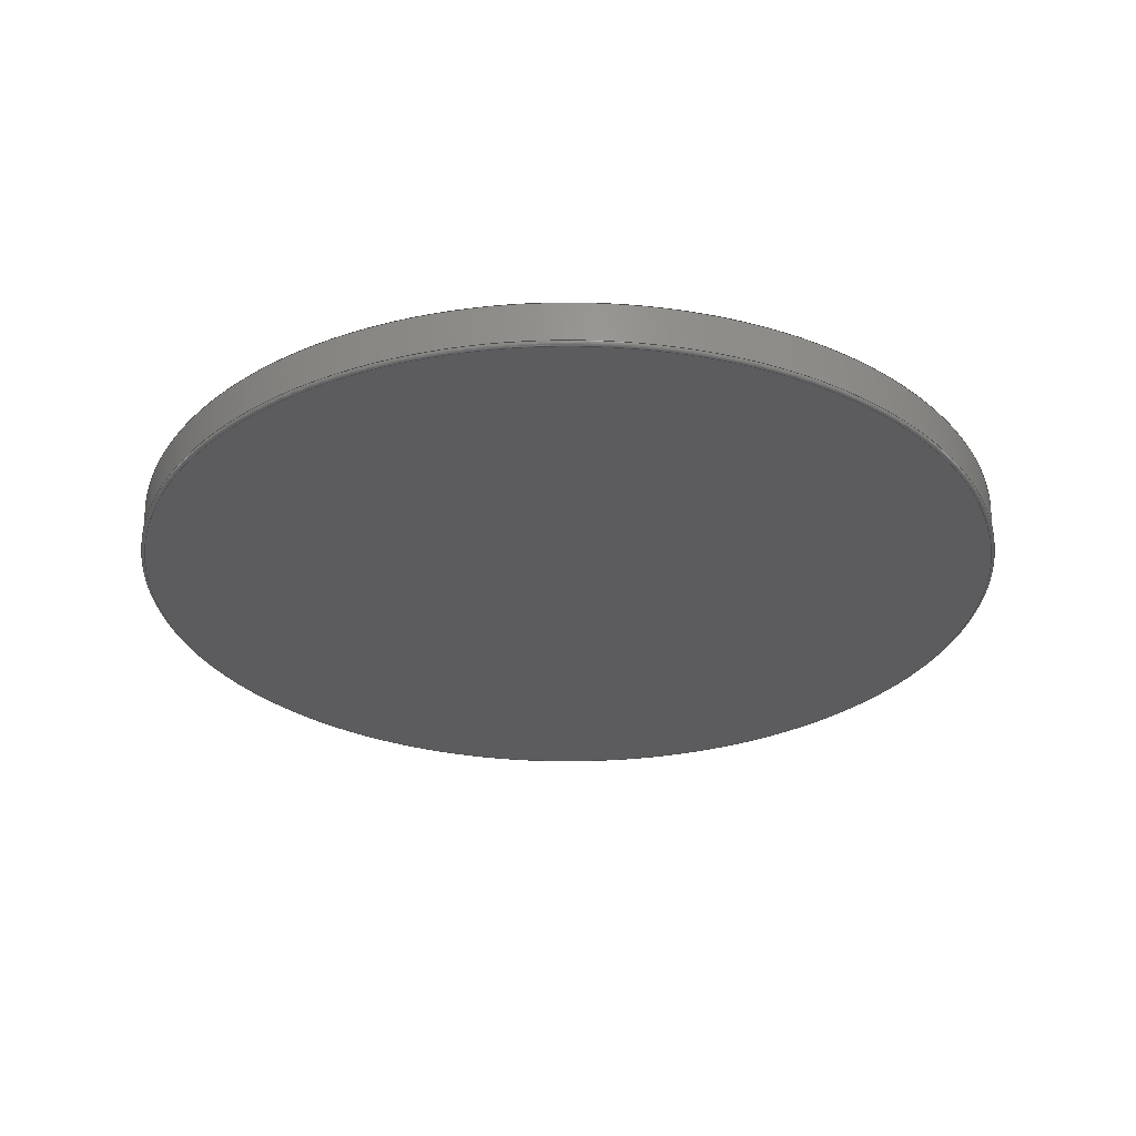
<metadata>
{"format":"iges","ext":"igs","renderer":"f3d","projection":"perspective","resolution":1024,"background":"white","views":[{"elev":-29.4,"azim":-96.1,"up":"+Y"}]}
</metadata>
<code>
SolidWorks IGES file using analytic representation for surfaces
1H,,1H;,16HMovable platform,50HC:\Users\abdel\Downloads\baz3\Movable pla
tform.IGS,15HSolidWorks 2022,15HSolidWorks 2022,32,308,15,308,15,16HMova
ble platform,1,2,2HMM,50,0.125,13H2.402e+05,1e-08,5e+05,5Habdel,
,11,0,13H2.402e+05;
     314       1       0       0       0                        00000200
     314       0       7       1       0                               0
     128       2       0       0       0                        01010000
     128       0       0      16       0                               0
     126      18       0       0       0                        01010500
     126       0       0       2       0                               0
     124      20       0       0       0                        00000000
     124       0       0       3       0                               0
     100      23       0       0       0               7        01010000
     100       0       0       1       0                               0
     126      24       0       0       0                        01010500
     126       0       0       2       0                               0
     124      26       0       0       0                        00000000
     124       0       0       3       0                               0
     100      29       0       0       0              13        01010000
     100       0       0       1       0                               0
     126      30       0       0       0                        01010500
     126       0       0       2       0                               0
     124      32       0       0       0                        00000000
     124       0       0       3       0                               0
     100      35       0       0       0              19        01010000
     100       0       0       1       0                               0
     126      36       0       0       0                        01010500
     126       0       0       2       0                               0
     124      38       0       0       0                        00000000
     124       0       0       3       0                               0
     100      41       0       0       0              25        01010000
     100       0       0       1       0                               0
     102      42       0       0       0                        01010500
     102       0       0       1       0                               0
     102      43       0       0       0                        01010000
     102       0       0       1       0                               0
     142      44       0       0       0                        00010500
     142       0       0       1       0                               0
     144      45       0       0       0                        00000000
     144       0      -1       1       0                               0
     110      46       0       0       0                        01010000
     110       0       0       1       0                               0
     110      47       0       0       0                        01010000
     110       0       0       1       0                               0
     120      48       0       0       0                        01010000
     120       0       0       1       0                               0
     126      49       0       0       0                        01010500
     126       0       0       2       0                               0
     124      51       0       0       0                        00000000
     124       0       0       3       0                               0
     100      54       0       0       0              45        01010000
     100       0       0       1       0                               0
     126      55       0       0       0                        01010500
     126       0       0       2       0                               0
     110      57       0       0       0                        01010000
     110       0       0       1       0                               0
     126      58       0       0       0                        01010500
     126       0       0       2       0                               0
     124      60       0       0       0                        00000000
     124       0       0       3       0                               0
     100      63       0       0       0              55        01010000
     100       0       0       1       0                               0
     126      64       0       0       0                        01010500
     126       0       0       2       0                               0
     110      66       0       0       0                        01010000
     110       0       0       1       0                               0
     102      67       0       0       0                        01010500
     102       0       0       1       0                               0
     102      68       0       0       0                        01010000
     102       0       0       1       0                               0
     142      69       0       0       0                        00010500
     142       0       0       1       0                               0
     144      70       0       0       0                        00000000
     144       0      -1       1       0                               0
     110      71       0       0       0                        01010000
     110       0       0       1       0                               0
     110      72       0       0       0                        01010000
     110       0       0       1       0                               0
     120      73       0       0       0                        01010000
     120       0       0       1       0                               0
     126      74       0       0       0                        01010500
     126       0       0       2       0                               0
     110      76       0       0       0                        01010000
     110       0       0       1       0                               0
     126      77       0       0       0                        01010500
     126       0       0       2       0                               0
     124      79       0       0       0                        00000000
     124       0       0       3       0                               0
     100      82       0       0       0              83        01010000
     100       0       0       1       0                               0
     126      83       0       0       0                        01010500
     126       0       0       2       0                               0
     110      85       0       0       0                        01010000
     110       0       0       1       0                               0
     126      86       0       0       0                        01010500
     126       0       0       2       0                               0
     124      88       0       0       0                        00000000
     124       0       0       3       0                               0
     100      91       0       0       0              93        01010000
     100       0       0       1       0                               0
     102      92       0       0       0                        01010500
     102       0       0       1       0                               0
     102      93       0       0       0                        01010000
     102       0       0       1       0                               0
     142      94       0       0       0                        00010500
     142       0       0       1       0                               0
     144      95       0       0       0                        00000000
     144       0      -1       1       0                               0
     128      96       0       0       0                        01010000
     128       0       0       3       0                               0
     126      99       0       0       0                        01010500
     126       0       0      44       0                               0
     124     143       0       0       0                        00000000
     124       0       0       3       0                               0
     100     146       0       0       0             109        01010000
     100       0       0       1       0                               0
     126     147       0       0       0                        01010500
     126       0       0      44       0                               0
     124     191       0       0       0                        00000000
     124       0       0       3       0                               0
     100     194       0       0       0             115        01010000
     100       0       0       1       0                               0
     102     195       0       0       0                        01010500
     102       0       0       1       0                               0
     102     196       0       0       0                        01010000
     102       0       0       1       0                               0
     142     197       0       0       0                        00010500
     142       0       0       1       0                               0
     144     198       0       0       0                        00000000
     144       0      -1       1       0                               0
     128     199       0       0       0                        01010000
     128       0       0       3       0                               0
     126     202       0       0       0                        01010500
     126       0       0      44       0                               0
     124     246       0       0       0                        00000000
     124       0       0       3       0                               0
     100     249       0       0       0             131        01010000
     100       0       0       1       0                               0
     126     250       0       0       0                        01010500
     126       0       0      44       0                               0
     124     294       0       0       0                        00000000
     124       0       0       3       0                               0
     100     297       0       0       0             137        01010000
     100       0       0       1       0                               0
     102     298       0       0       0                        01010500
     102       0       0       1       0                               0
     102     299       0       0       0                        01010000
     102       0       0       1       0                               0
     142     300       0       0       0                        00010500
     142       0       0       1       0                               0
     144     301       0       0       0                        00000000
     144       0      -1       1       0                               0
     128     302       0       0       0                        01010000
     128       0       0      16       0                               0
     126     318       0       0       0                        01010500
     126       0       0       2       0                               0
     124     320       0       0       0                        00000000
     124       0       0       3       0                               0
     100     323       0       0       0             153        01010000
     100       0       0       1       0                               0
     126     324       0       0       0                        01010500
     126       0       0       2       0                               0
     124     326       0       0       0                        00000000
     124       0       0       3       0                               0
     100     329       0       0       0             159        01010000
     100       0       0       1       0                               0
     126     330       0       0       0                        01010500
     126       0       0       2       0                               0
     124     332       0       0       0                        00000000
     124       0       0       3       0                               0
     100     335       0       0       0             165        01010000
     100       0       0       1       0                               0
     126     336       0       0       0                        01010500
     126       0       0       2       0                               0
     124     338       0       0       0                        00000000
     124       0       0       3       0                               0
     100     341       0       0       0             171        01010000
     100       0       0       1       0                               0
     102     342       0       0       0                        01010500
     102       0       0       1       0                               0
     102     343       0       0       0                        01010000
     102       0       0       1       0                               0
     142     344       0       0       0                        00010500
     142       0       0       1       0                               0
     144     345       0       0       0                        00000000
     144       0      -1       1       0                               0
314,8.235,87.06,100,;                           1
128,3,3,3,3,0,0,0,0,0,0,0,0,0,1,1,1,1,0,0,0,0,1,          3
1,1,1,1,0.7553,0.7553,1,                    3
0.3333,0.2518,0.2518,                 3
0.3333,0.3333,0.2518,                 3
0.2518,0.3333,1,0.7553,              3
0.7553,1,0,-22.8,250,0,                3
-24.16,250.1,0,-25.13,249.2,0,           3
-24.99,247.8,500,-22.8,               3
250,500.3,-24.16,250.1,                3
498.3,-25.13,249.2,495.6,                3
-24.99,247.8,500,-22.8,               3
-250,500.3,-24.16,-250.1,              3
498.3,-25.13,-249.2,495.6,               3
-24.99,-247.8,0,-22.8,-250,          3
0,-24.16,-250.1,0,-25.13,-249.2,         3
0,-24.99,-247.8,0,1,0,1;                           3
126,1,1,1,0,1,0,0,0,1,1,1,1,0.9369,0,0,                   5
0.9369,1,0,0,1,0,0,1;                                      5
124,1.403e-14,1,0,25,-6.123e-17,              7
8.589e-31,1,-25,1,-1.403e-14,                 7
6.123e-17,-3.507e-13;                            7
100,0,0,-25,248,-25,-248,-25;                                   9
126,1,1,1,0,1,0,0,0,1,1,1,1,0.9369,1,0,                  11
0.06314,1,0,0,1,0,0,1;                                     11
124,8.589e-31,6.123e-17,1,248,-1,            13
1.403e-14,0,-23,                            13
-1.403e-14,-1,6.123e-17,-271;                 13
100,-248,0,-23,2,-23,0,-21;                                    15
126,1,1,1,0,1,0,0,0,1,1,1,1,0.06314,1,0,                  17
0.06314,0,0,0,1,0,0,1;                                     17
124,1.403e-14,1,0,23,-6.123e-17,             19
8.589e-31,-1,-23,-1,1.403e-14,               19
6.123e-17,3.226e-13;                            19
100,0,0,-23,250,-23,-250,-23;                                  21
126,1,1,1,0,1,0,0,0,1,1,1,1,0.06314,0,0,                  23
0.9369,0,0,0,1,0,0,1;                                     23
124,-6.123e-17,4.276e-31,1,-248,              25
-6.983e-15,-1,0,-46,1,-6.983e-15,           25
6.123e-17,248;                                            25
100,248,0,-23,2,-23,0,-21;                                     27
102,4,5,11,17,23;                                                     29
102,4,9,15,21,27;                                                     31
142,1,3,29,31,1;                                                      33
144,3,1,0,33;                                                         35
110,0,-25,0,0,975,0;                                            37
110,0,-23,250,0,0,250;                                          39
120,37,39,0,6.283;                                        41
126,1,1,1,0,1,0,0,0,1,1,1,1,0,0,0,0,3.142,0,         43
0,1,0,0,1;                                                       43
124,1.403e-14,1,0,23,-6.123e-17,             45
8.589e-31,1,-23,1,-1.403e-14,                45
6.123e-17,-3.226e-13;                           45
100,0,0,-23,250,-23,-250,-23;                                  47
126,1,1,1,0,1,0,0,0,1,1,1,1,0,3.142,0,1,               49
3.142,0,0,1,0,0,1;                                        49
110,0,-23,-250,0,0,-250;                                        51
126,1,1,1,0,1,0,0,0,1,1,1,1,1,3.142,0,1,0,0,         53
0,1,0,0,1;                                                       53
124,1.403e-14,1,0,0,-6.123e-17,              55
8.589e-31,-1,0,-1,1.403e-14,                 55
6.123e-17,0;                                              55
100,0,0,0,250,0,-250,0;                                        57
126,1,1,1,0,1,0,0,0,1,1,1,1,1,0,0,0,0,0,0,1,0,         59
0,1;                                                                59
110,0,0,250,0,-23,250;                                          61
102,4,43,49,53,59;                                                    63
102,4,47,51,57,61;                                                    65
142,1,41,63,65,1;                                                     67
144,41,1,0,67;                                                        69
110,0,-25,0,0,975,0;                                            71
110,0,-23,250,0,0,250;                                          73
120,71,73,0,6.283;                                        75
126,1,1,1,0,1,0,0,0,1,1,1,1,1,3.142,0,0,               77
3.142,0,0,1,0,0,1;                                        77
110,0,0,-250,0,-23,-250;                                        79
126,1,1,1,0,1,0,0,0,1,1,1,1,0,3.142,0,0,               81
6.283,0,0,1,0,0,1;                                        81
124,6.123e-17,-1,0,-23,6.123e-17,            83
3.749e-33,1,-23,-1,-6.123e-17,               83
6.123e-17,-1.408e-15;                           83
100,0,0,-23,250,-23,-250,-23;                                  85
126,1,1,1,0,1,0,0,0,1,1,1,1,0,6.283,0,1,               87
6.283,0,0,1,0,0,1;                                        87
110,0,-23,250,0,0,250;                                          89
126,1,1,1,0,1,0,0,0,1,1,1,1,1,6.283,0,1,               91
3.142,0,0,1,0,0,1;                                        91
124,6.123e-17,-1,0,0,6.123e-17,              93
3.749e-33,-1,0,1,6.123e-17,                  93
6.123e-17,0;                                              93
100,0,0,0,250,0,-250,0;                                        95
102,4,77,81,87,91;                                                    97
102,4,79,85,89,95;                                                    99
142,1,75,97,99,1;                                                    101
144,75,1,0,101;                                                      103
128,1,1,1,1,0,0,1,0,0,0,0,1,1,0,0,1,1,1,1,1,1,           105
-251,-25,-251,-251,-25,251,251,-25,           105
-251,251,-25,251,0,1,0,1;                           105
126,64,2,1,0,1,0,0,0,0,0.03125,0.03125,0.0625,0.0625,             107
0.09375,0.09375,0.125,0.125,0.1562,0.1562,0.1875,0.1875,           107
0.2188,0.2188,0.25,0.25,0.2812,0.2812,0.3125,0.3125,             107
0.3438,0.3438,0.375,0.375,0.4062,0.4062,0.4375,0.4375,           107
0.4688,0.4688,0.5,0.5,0.5312,0.5312,0.5625,0.5625,0.5938,       107
0.5938,0.625,0.625,0.6562,0.6562,0.6875,0.6875,0.7188,           107
0.7188,0.75,0.75,0.7812,0.7812,0.8125,0.8125,0.8438,             107
0.8438,0.875,0.875,0.9062,0.9062,0.9375,0.9375,0.9688,           107
0.9688,1,1,1,1,1,1,1,1,1,1,1,1,1,1,1,1,1,1,       107
1,1,1,1,1,1,1,1,1,1,1,1,1,1,1,1,1,1,1,1,1,      107
1,1,1,1,1,1,1,1,1,1,1,1,1,1,1,1,1,1,1,1,1,      107
1,1,1,1,1,1,1,1,0.9941,0.5,0,0.9941,              107
0.5243,0,0.9917,0.5484,0,0.9893,               107
0.5726,0,0.9846,0.5964,0,0.9798,               107
0.6202,0,0.9728,0.6434,0,0.9658,               107
0.6666,0,0.9565,0.6891,0,0.9472,                107
0.7115,0,0.9357,0.7329,0,0.9243,                107
0.7543,0,0.9108,0.7745,0,0.8973,               107
0.7947,0,0.8819,0.8134,0,0.8665,               107
0.8322,0,0.8494,0.8494,0,0.8322,                 107
0.8665,0,0.8134,0.8819,0,0.7947,               107
0.8973,0,0.7745,0.9108,0,0.7543,               107
0.9243,0,0.7329,0.9357,0,0.7115,                107
0.9472,0,0.6891,0.9565,0,0.6666,                107
0.9658,0,0.6434,0.9728,0,0.6202,               107
0.9798,0,0.5964,0.9846,0,0.5726,               107
0.9893,0,0.5484,0.9917,0,0.5243,               107
0.9941,0,0.5,0.9941,0,0.4757,0.9941,0,        107
0.4516,0.9917,0,0.4274,0.9893,0,               107
0.4036,0.9846,0,0.3798,0.9798,0,               107
0.3566,0.9728,0,0.3334,0.9658,0,               107
0.3109,0.9565,0,0.2885,0.9472,0,                107
0.2671,0.9357,0,0.2457,0.9243,0,                107
0.2255,0.9108,0,0.2053,0.8973,0,               107
0.1866,0.8819,0,0.1678,0.8665,0,                107
0.1506,0.8494,0,0.1335,0.8322,0,                107
0.1181,0.8134,0,0.1027,0.7947,0,               107
0.08919,0.7745,0,0.07571,0.7543,0,               107
0.06427,0.7329,0,0.05283,0.7115,0,                107
0.04354,0.6891,0,0.03425,0.6666,0,                107
0.0272,0.6434,0,0.02016,0.6202,0,               107
0.01542,0.5964,0,0.01069,0.5726,0,               107
0.008308,0.5484,0,0.005929,0.5243,0,               107
0.005929,0.5,0,0,1,0,0,-1;                                  107
124,1.403e-14,1,0,25,-6.123e-17,            109
8.589e-31,1,-25,1,-1.403e-14,               109
6.123e-17,-3.507e-13;                          109
100,0,0,-25,248,-25,-248,-25;                                 111
126,64,2,1,0,1,0,0,0,0,0.03125,0.03125,0.0625,0.0625,             113
0.09375,0.09375,0.125,0.125,0.1562,0.1562,0.1875,0.1875,           113
0.2188,0.2188,0.25,0.25,0.2812,0.2812,0.3125,0.3125,             113
0.3438,0.3438,0.375,0.375,0.4062,0.4062,0.4375,0.4375,           113
0.4688,0.4688,0.5,0.5,0.5312,0.5312,0.5625,0.5625,0.5938,       113
0.5938,0.625,0.625,0.6562,0.6562,0.6875,0.6875,0.7188,           113
0.7188,0.75,0.75,0.7812,0.7812,0.8125,0.8125,0.8438,             113
0.8438,0.875,0.875,0.9062,0.9062,0.9375,0.9375,0.9688,           113
0.9688,1,1,1,1,1,1,1,1,1,1,1,1,1,1,1,1,1,1,       113
1,1,1,1,1,1,1,1,1,1,1,1,1,1,1,1,1,1,1,1,1,      113
1,1,1,1,1,1,1,1,1,1,1,1,1,1,1,1,1,1,1,1,1,      113
1,1,1,1,1,1,1,1,0.005929,0.5,0,0.005929,              113
0.4757,0,0.008308,0.4516,0,0.01069,               113
0.4274,0,0.01542,0.4036,0,0.02016,               113
0.3798,0,0.0272,0.3566,0,0.03425,               113
0.3334,0,0.04354,0.3109,0,0.05283,                113
0.2885,0,0.06427,0.2671,0,0.07571,                113
0.2457,0,0.08919,0.2255,0,0.1027,               113
0.2053,0,0.1181,0.1866,0,0.1335,               113
0.1678,0,0.1506,0.1506,0,0.1678,                 113
0.1335,0,0.1866,0.1181,0,0.2053,               113
0.1027,0,0.2255,0.08919,0,0.2457,               113
0.07571,0,0.2671,0.06427,0,0.2885,                113
0.05283,0,0.3109,0.04354,0,0.3334,                113
0.03425,0,0.3566,0.0272,0,0.3798,               113
0.02016,0,0.4036,0.01542,0,0.4274,               113
0.01069,0,0.4516,0.008308,0,0.4757,               113
0.005929,0,0.5,0.005929,0,0.5243,0.005929,0,        113
0.5484,0.008308,0,0.5726,0.01069,0,               113
0.5964,0.01542,0,0.6202,0.02016,0,               113
0.6434,0.0272,0,0.6666,0.03425,0,               113
0.6891,0.04354,0,0.7115,0.05283,0,                113
0.7329,0.06427,0,0.7543,0.07571,0,                113
0.7745,0.08919,0,0.7947,0.1027,0,               113
0.8134,0.1181,0,0.8322,0.1335,0,                113
0.8494,0.1506,0,0.8665,0.1678,0,                113
0.8819,0.1866,0,0.8973,0.2053,0,               113
0.9108,0.2255,0,0.9243,0.2457,0,               113
0.9357,0.2671,0,0.9472,0.2885,0,                113
0.9565,0.3109,0,0.9658,0.3334,0,                113
0.9728,0.3566,0,0.9798,0.3798,0,               113
0.9846,0.4036,0,0.9893,0.4274,0,               113
0.9917,0.4516,0,0.9941,0.4757,0,               113
0.9941,0.5,0,0,1,0,0,-1;                                  113
124,6.123e-17,-1,0,-25,6.123e-17,           115
3.749e-33,1,-25,-1,-6.123e-17,              115
6.123e-17,-1.531e-15;                          115
100,0,0,-25,248,-25,-248,-25;                                 117
102,2,107,113;                                                       119
102,2,111,117;                                                       121
142,1,105,119,121,1;                                                 123
144,105,1,0,123;                                                     125
128,1,1,1,1,0,0,1,0,0,0,0,1,1,0,0,1,1,1,1,1,1,           127
-253,0,-253,-253,0,253,253,0,-253,253,0,253,0,1,       127
0,1;                                                               127
126,64,2,1,0,1,0,0,0,0,0.03125,0.03125,0.0625,0.0625,             129
0.09375,0.09375,0.125,0.125,0.1562,0.1562,0.1875,0.1875,           129
0.2188,0.2188,0.25,0.25,0.2812,0.2812,0.3125,0.3125,             129
0.3438,0.3438,0.375,0.375,0.4062,0.4062,0.4375,0.4375,           129
0.4688,0.4688,0.5,0.5,0.5312,0.5312,0.5625,0.5625,0.5938,       129
0.5938,0.625,0.625,0.6562,0.6562,0.6875,0.6875,0.7188,           129
0.7188,0.75,0.75,0.7812,0.7812,0.8125,0.8125,0.8438,             129
0.8438,0.875,0.875,0.9062,0.9062,0.9375,0.9375,0.9688,           129
0.9688,1,1,1,1,1,1,1,1,1,1,1,1,1,1,1,1,1,1,       129
1,1,1,1,1,1,1,1,1,1,1,1,1,1,1,1,1,1,1,1,1,      129
1,1,1,1,1,1,1,1,1,1,1,1,1,1,1,1,1,1,1,1,1,      129
1,1,1,1,1,1,1,1,0.9941,0.5,0,0.9941,              129
0.5243,0,0.9917,0.5484,0,0.9893,               129
0.5726,0,0.9846,0.5964,0,0.9798,               129
0.6202,0,0.9728,0.6434,0,0.9658,               129
0.6666,0,0.9565,0.6891,0,0.9472,                129
0.7115,0,0.9357,0.7329,0,0.9243,                129
0.7543,0,0.9108,0.7745,0,0.8973,               129
0.7947,0,0.8819,0.8134,0,0.8665,               129
0.8322,0,0.8494,0.8494,0,0.8322,                 129
0.8665,0,0.8134,0.8819,0,0.7947,               129
0.8973,0,0.7745,0.9108,0,0.7543,               129
0.9243,0,0.7329,0.9357,0,0.7115,                129
0.9472,0,0.6891,0.9565,0,0.6666,                129
0.9658,0,0.6434,0.9728,0,0.6202,               129
0.9798,0,0.5964,0.9846,0,0.5726,               129
0.9893,0,0.5484,0.9917,0,0.5243,               129
0.9941,0,0.5,0.9941,0,0.4757,0.9941,0,        129
0.4516,0.9917,0,0.4274,0.9893,0,               129
0.4036,0.9846,0,0.3798,0.9798,0,               129
0.3566,0.9728,0,0.3334,0.9658,0,               129
0.3109,0.9565,0,0.2885,0.9472,0,                129
0.2671,0.9357,0,0.2457,0.9243,0,                129
0.2255,0.9108,0,0.2053,0.8973,0,               129
0.1866,0.8819,0,0.1678,0.8665,0,                129
0.1506,0.8494,0,0.1335,0.8322,0,                129
0.1181,0.8134,0,0.1027,0.7947,0,               129
0.08919,0.7745,0,0.07571,0.7543,0,               129
0.06427,0.7329,0,0.05283,0.7115,0,                129
0.04354,0.6891,0,0.03425,0.6666,0,                129
0.0272,0.6434,0,0.02016,0.6202,0,               129
0.01542,0.5964,0,0.01069,0.5726,0,               129
0.008308,0.5484,0,0.005929,0.5243,0,               129
0.005929,0.5,0,0,1,0,0,-1;                                  129
124,1.403e-14,1,0,0,-6.123e-17,             131
8.589e-31,1,0,1,-1.403e-14,                 131
6.123e-17,0;                                             131
100,0,0,0,250,0,-250,0;                                       133
126,64,2,1,0,1,0,0,0,0,0.03125,0.03125,0.0625,0.0625,             135
0.09375,0.09375,0.125,0.125,0.1562,0.1562,0.1875,0.1875,           135
0.2188,0.2188,0.25,0.25,0.2812,0.2812,0.3125,0.3125,             135
0.3438,0.3438,0.375,0.375,0.4062,0.4062,0.4375,0.4375,           135
0.4688,0.4688,0.5,0.5,0.5312,0.5312,0.5625,0.5625,0.5938,       135
0.5938,0.625,0.625,0.6562,0.6562,0.6875,0.6875,0.7188,           135
0.7188,0.75,0.75,0.7812,0.7812,0.8125,0.8125,0.8438,             135
0.8438,0.875,0.875,0.9062,0.9062,0.9375,0.9375,0.9688,           135
0.9688,1,1,1,1,1,1,1,1,1,1,1,1,1,1,1,1,1,1,       135
1,1,1,1,1,1,1,1,1,1,1,1,1,1,1,1,1,1,1,1,1,      135
1,1,1,1,1,1,1,1,1,1,1,1,1,1,1,1,1,1,1,1,1,      135
1,1,1,1,1,1,1,1,0.005929,0.5,0,0.005929,              135
0.4757,0,0.008308,0.4516,0,0.01069,               135
0.4274,0,0.01542,0.4036,0,0.02016,               135
0.3798,0,0.0272,0.3566,0,0.03425,               135
0.3334,0,0.04354,0.3109,0,0.05283,                135
0.2885,0,0.06427,0.2671,0,0.07571,                135
0.2457,0,0.08919,0.2255,0,0.1027,               135
0.2053,0,0.1181,0.1866,0,0.1335,               135
0.1678,0,0.1506,0.1506,0,0.1678,                 135
0.1335,0,0.1866,0.1181,0,0.2053,               135
0.1027,0,0.2255,0.08919,0,0.2457,               135
0.07571,0,0.2671,0.06427,0,0.2885,                135
0.05283,0,0.3109,0.04354,0,0.3334,                135
0.03425,0,0.3566,0.0272,0,0.3798,               135
0.02016,0,0.4036,0.01542,0,0.4274,               135
0.01069,0,0.4516,0.008308,0,0.4757,               135
0.005929,0,0.5,0.005929,0,0.5243,0.005929,0,        135
0.5484,0.008308,0,0.5726,0.01069,0,               135
0.5964,0.01542,0,0.6202,0.02016,0,               135
0.6434,0.0272,0,0.6666,0.03425,0,               135
0.6891,0.04354,0,0.7115,0.05283,0,                135
0.7329,0.06427,0,0.7543,0.07571,0,                135
0.7745,0.08919,0,0.7947,0.1027,0,               135
0.8134,0.1181,0,0.8322,0.1335,0,                135
0.8494,0.1506,0,0.8665,0.1678,0,                135
0.8819,0.1866,0,0.8973,0.2053,0,               135
0.9108,0.2255,0,0.9243,0.2457,0,               135
0.9357,0.2671,0,0.9472,0.2885,0,                135
0.9565,0.3109,0,0.9658,0.3334,0,                135
0.9728,0.3566,0,0.9798,0.3798,0,               135
0.9846,0.4036,0,0.9893,0.4274,0,               135
0.9917,0.4516,0,0.9941,0.4757,0,               135
0.9941,0.5,0,0,1,0,0,-1;                                  135
124,6.123e-17,-1,0,0,6.123e-17,             137
3.749e-33,1,0,-1,-6.123e-17,                137
6.123e-17,0;                                             137
100,0,0,0,250,0,-250,0;                                       139
102,2,129,135;                                                       141
102,2,133,139;                                                       143
142,1,127,141,143,1;                                                 145
144,127,1,0,145;                                                     147
128,3,3,3,3,0,0,0,0,0,0,0,0,0,1,1,1,1,0,0,0,0,1,        149
1,1,1,1,0.7553,0.7553,1,                  149
0.3333,0.2518,0.2518,               149
0.3333,0.3333,0.2518,               149
0.2518,0.3333,1,0.7553,            149
0.7553,1,0,-22.8,-250,0,             149
-24.16,-250.1,0,-25.13,-249.2,0,       149
-24.99,-247.8,-500,-22.8,           149
-250,-500.3,-24.16,-250.1,           149
-498.3,-25.13,-249.2,-495.6,           149
-24.99,-247.8,-500,-22.8,           149
250,-500.3,-24.16,250.1,             149
-498.3,-25.13,249.2,-495.6,            149
-24.99,247.8,0,-22.8,250,0,       149
-24.16,250.1,0,-25.13,249.2,0,         149
-24.99,247.8,0,1,0,1;                             149
126,1,1,1,0,1,0,0,0,1,1,1,1,0.06314,0,0,                 151
0.9369,0,0,0,1,0,0,1;                                    151
124,7.044e-15,-4.919e-29,-1,-248,            153
-6.983e-15,-1,0,-46,-1,6.983e-15,          153
-7.044e-15,-248;                             153
100,-248,0,-23,2,-23,0,-21;                                   155
126,1,1,1,0,1,0,0,0,1,1,1,1,0.9369,0,0,                 157
0.9369,1,0,0,1,0,0,1;                                    157
124,6.123e-17,-1,0,-25,6.123e-17,           159
3.749e-33,1,-25,-1,-6.123e-17,              159
6.123e-17,-1.531e-15;                          159
100,0,0,-25,248,-25,-248,-25;                                 161
126,1,1,1,0,1,0,0,0,1,1,1,1,0.9369,1,0,                 163
0.06314,1,0,0,1,0,0,1;                                    163
124,8.589e-31,6.123e-17,-1,248,-1,          165
1.403e-14,0,-23,1.403e-14,      165
1,6.123e-17,271;                                        165
100,248,0,-23,2,-23,0,-21;                                    167
126,1,1,1,0,1,0,0,0,1,1,1,1,0.06314,1,0,                 169
0.06314,0,0,0,1,0,0,1;                                    169
124,6.123e-17,-1,0,-23,6.123e-17,           171
3.749e-33,-1,-23,1,6.123e-17,               171
6.123e-17,1.408e-15;                           171
100,0,0,-23,250,-23,-250,-23;                                 173
102,4,151,157,163,169;                                               175
102,4,155,161,167,173;                                               177
142,1,149,175,177,1;                                                 179
144,149,1,0,179;                                                     181
S      1G      4D    182P    345
</code>
